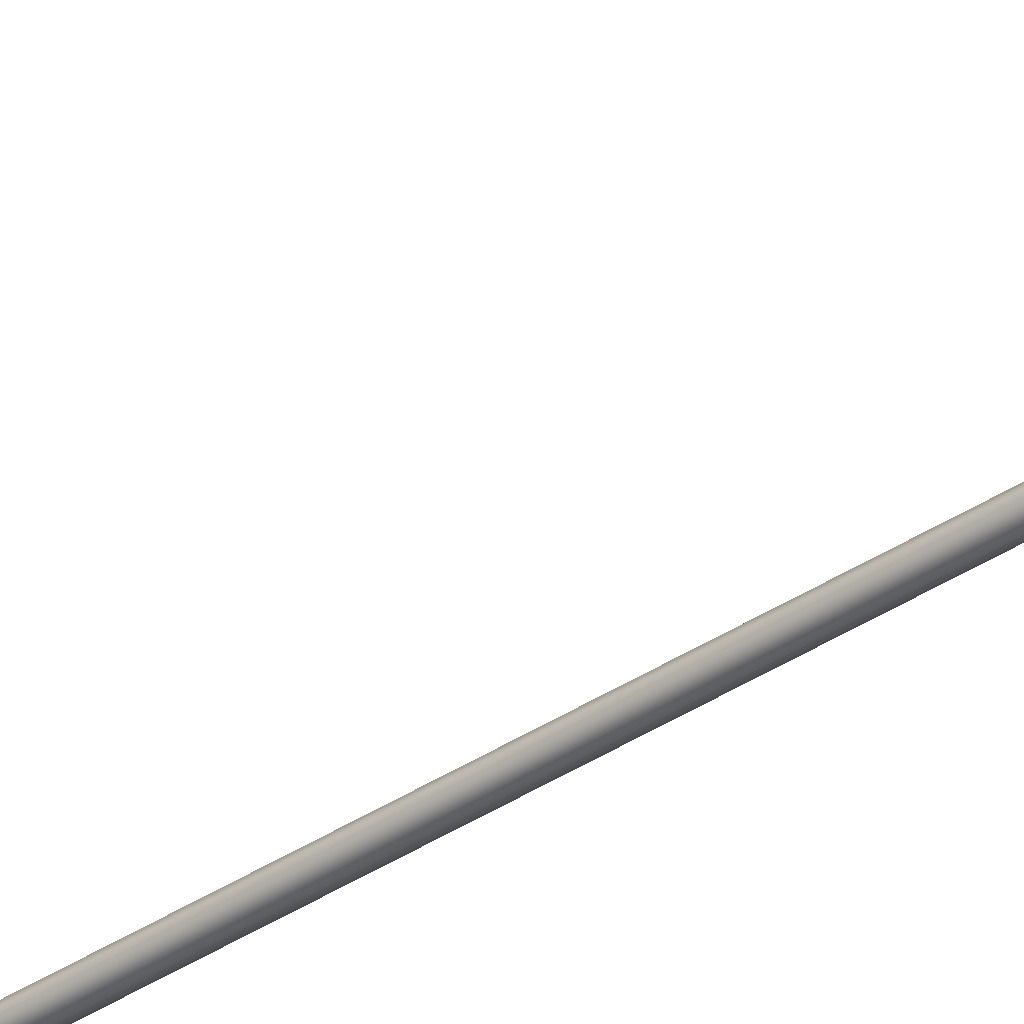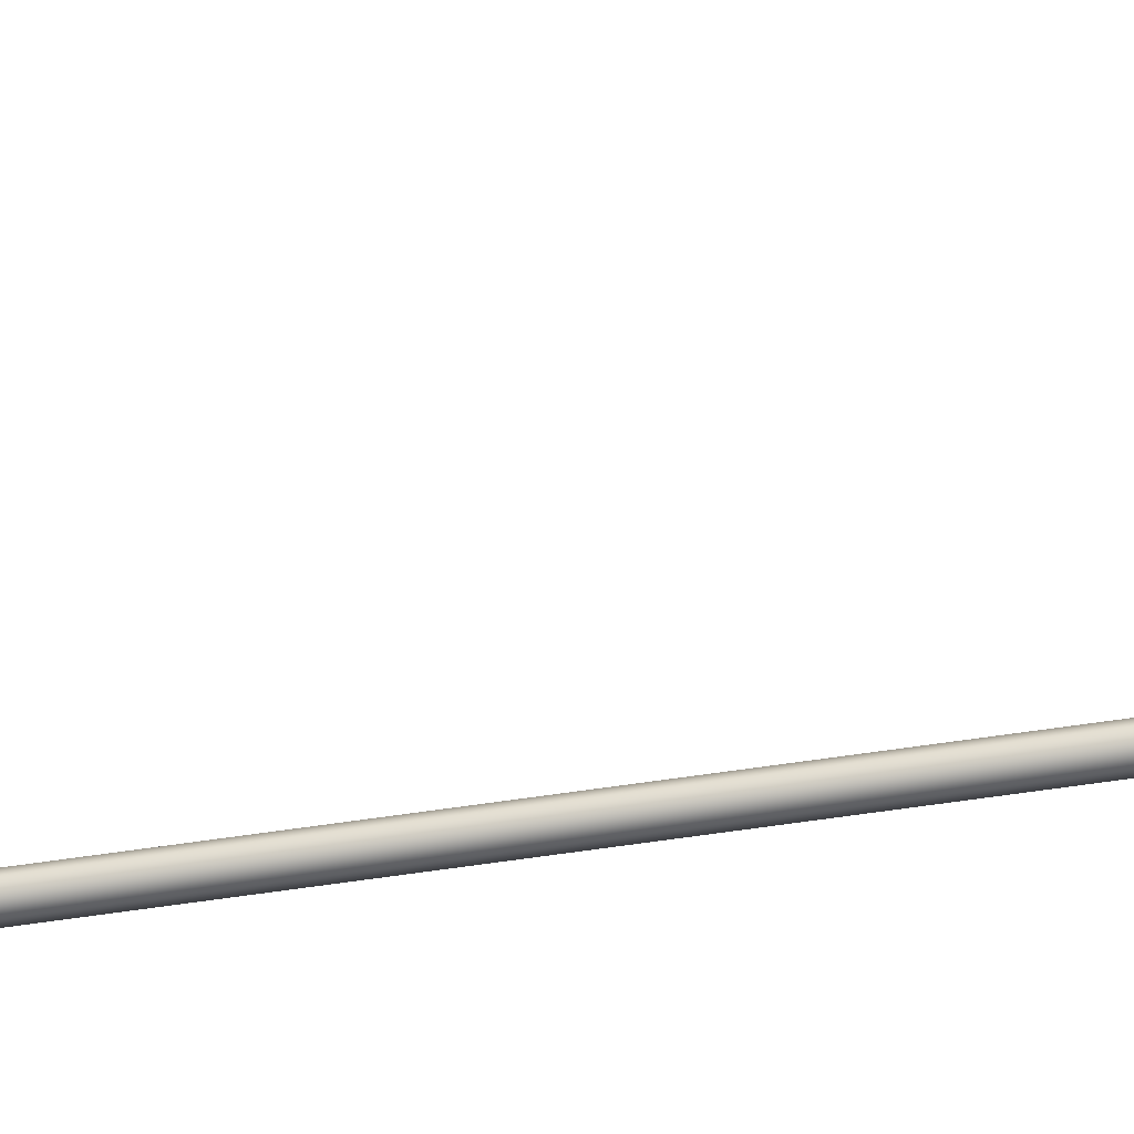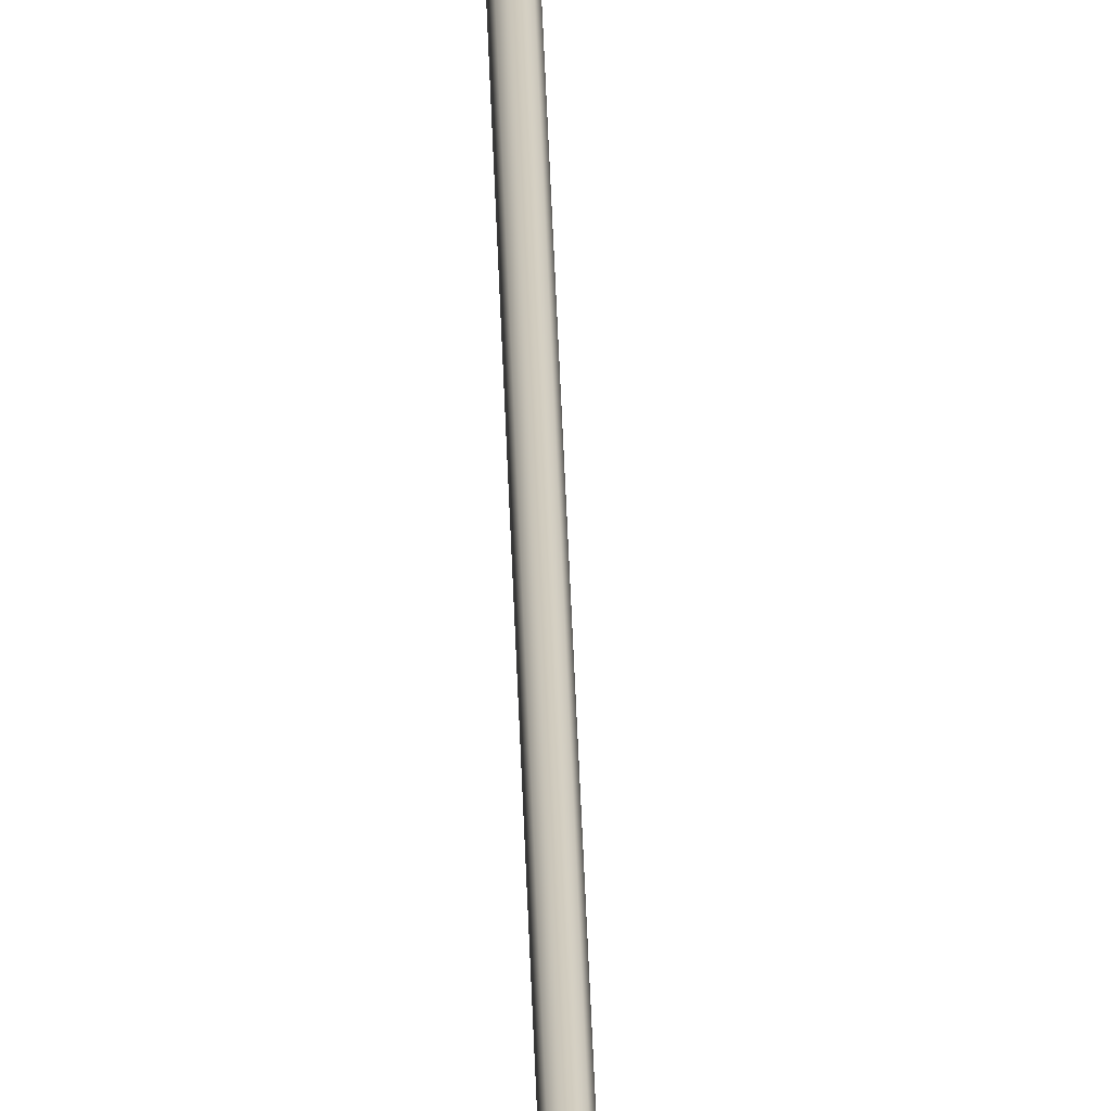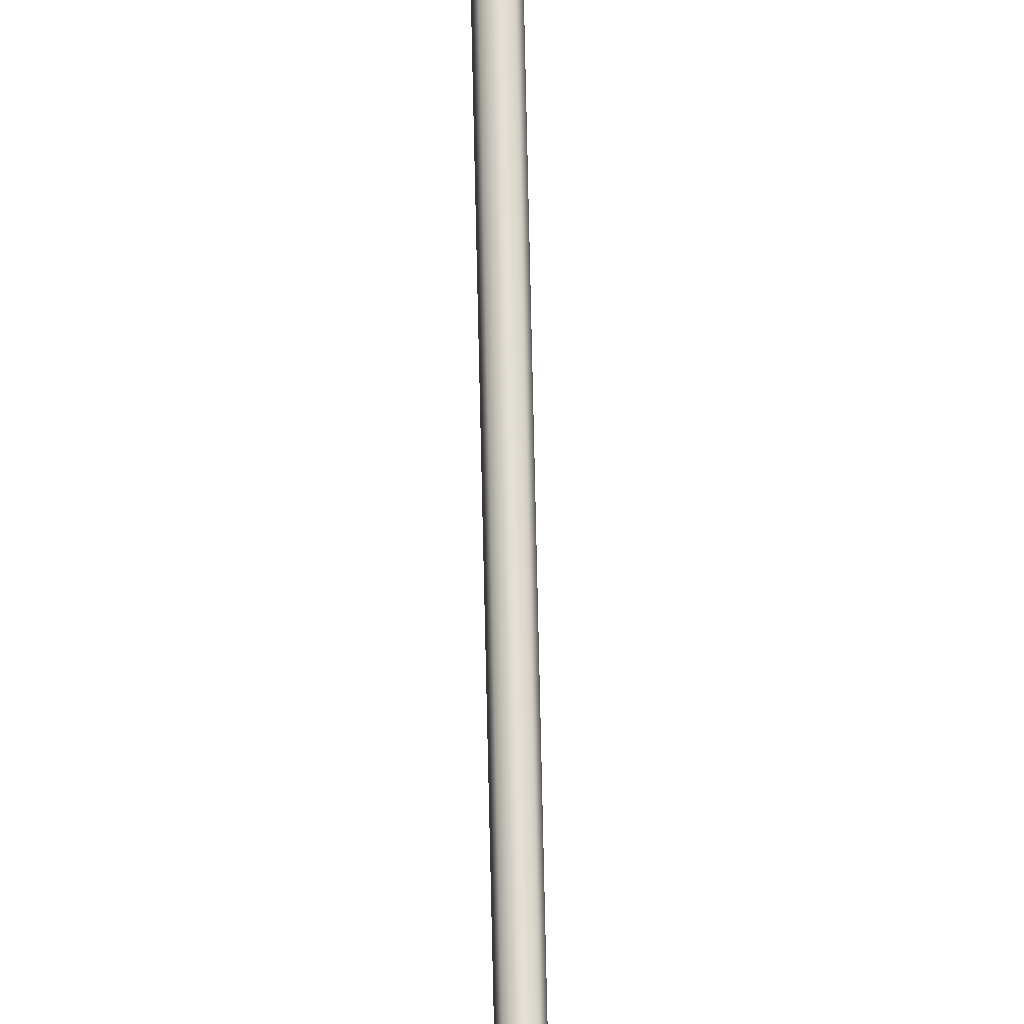
<metadata>
{"format":"obj","ext":"obj","renderer":"f3d","projection":"perspective","resolution":1024,"background":"white","views":[{"elev":-37.9,"azim":129.7,"up":"+Y"},{"elev":-45.3,"azim":100.6,"up":"+Y"},{"elev":23.5,"azim":178.9,"up":"+Y"},{"elev":66.6,"azim":178.8,"up":"+Y"}]}
</metadata>
<code>
o _Geometry_0
v 7069 7.512e+04 5023
v 7048 7.511e+04 5023
v 7028 7.512e+04 5023
v 7020 75140 5023
v 7028 7.516e+04 5023
v 7048 7.517e+04 5023
v 7069 7.516e+04 5023
v 7077 75140 5023
v 7077 75140 1.933e+04
v 7069 7.516e+04 1.933e+04
v 7048 7.517e+04 1.933e+04
v 7028 7.516e+04 1.933e+04
v 7020 75140 1.933e+04
v 7028 7.512e+04 1.933e+04
v 7048 7.511e+04 1.933e+04
v 7069 7.512e+04 1.933e+04
v 7030 7.512e+04 2.588e+04
v 7023 75140 2.588e+04
v 7030 7.516e+04 2.588e+04
v 7048 7.517e+04 2.588e+04
v 7067 7.516e+04 2.588e+04
v 7074 75140 2.588e+04
v 7067 7.512e+04 2.588e+04
v 7048 7.511e+04 2.588e+04
v 7067 7.513e+04 2.593e+04
v 7048 7.512e+04 2.593e+04
v 7074 7.515e+04 2.592e+04
v 7067 7.516e+04 2.592e+04
v 7048 7.517e+04 2.592e+04
v 7030 7.516e+04 2.592e+04
v 7023 7.515e+04 2.592e+04
v 7030 7.513e+04 2.593e+04
v 7067 7.516e+04 2.597e+04
v 7048 7.515e+04 2.598e+04
v 7074 75170 2.596e+04
v 7067 7.518e+04 2.595e+04
v 7048 7.519e+04 2.595e+04
v 7030 7.518e+04 2.595e+04
v 7023 75170 2.596e+04
v 7030 7.516e+04 2.597e+04
v 7067 7.52e+04 2.601e+04
v 7048 7.519e+04 2.601e+04
v 7074 7.52e+04 2.599e+04
v 7067 7.521e+04 2.598e+04
v 7048 7.522e+04 2.597e+04
v 7030 7.521e+04 2.598e+04
v 7023 7.52e+04 2.599e+04
v 7030 7.52e+04 2.601e+04
v 7067 7.524e+04 2.602e+04
v 7048 7.524e+04 2.603e+04
v 7074 7.525e+04 2.601e+04
v 7067 7.525e+04 2.599e+04
v 7048 7.525e+04 2.598e+04
v 7030 7.525e+04 2.599e+04
v 7023 7.525e+04 2.601e+04
v 7030 7.524e+04 2.602e+04
v 7067 7.529e+04 2.602e+04
v 7048 7.529e+04 2.603e+04
v 7074 7.529e+04 2.601e+04
v 7067 7.529e+04 2.599e+04
v 7048 7.529e+04 2.598e+04
v 7030 7.529e+04 2.599e+04
v 7023 7.529e+04 2.601e+04
v 7030 7.529e+04 2.602e+04
v 7067 7.512e+04 1.933e+04
v 7048 7.511e+04 1.933e+04
v 7030 7.512e+04 1.933e+04
v 7023 75140 1.933e+04
v 7030 7.516e+04 1.933e+04
v 7048 7.517e+04 1.933e+04
v 7067 7.516e+04 1.933e+04
v 7074 75140 1.933e+04
v 7074 75140 2.588e+04
v 7067 7.516e+04 2.588e+04
v 7048 7.517e+04 2.588e+04
v 7030 7.516e+04 2.588e+04
v 7023 75140 2.588e+04
v 7030 7.512e+04 2.588e+04
v 7048 7.511e+04 2.588e+04
v 7067 7.512e+04 2.588e+04
v 7030 7.529e+04 2.599e+04
v 7048 7.529e+04 2.598e+04
v 7067 7.529e+04 2.599e+04
v 7074 7.586e+04 2.59e+04
v 7067 7.585e+04 2.588e+04
v 7048 7.585e+04 2.588e+04
v 7030 7.585e+04 2.588e+04
v 7023 7.586e+04 2.59e+04
v 7030 7.586e+04 2.592e+04
v 7048 7.586e+04 2.593e+04
v 7067 7.586e+04 2.592e+04
v 7069 7.512e+04 5023
v 7048 7.511e+04 5023
v 7028 7.512e+04 5023
v 7020 75140 5023
v 7028 7.516e+04 5023
v 7048 7.517e+04 5023
v 7069 7.516e+04 5023
v 7077 75140 5023
v 7077 75140 1.933e+04
v 7069 7.516e+04 1.933e+04
v 7048 7.517e+04 1.933e+04
v 7028 7.516e+04 1.933e+04
v 7020 75140 1.933e+04
v 7028 7.512e+04 1.933e+04
v 7048 7.511e+04 1.933e+04
v 7069 7.512e+04 1.933e+04
v 7030 7.512e+04 2.588e+04
v 7023 75140 2.588e+04
v 7030 7.516e+04 2.588e+04
v 7048 7.517e+04 2.588e+04
v 7067 7.516e+04 2.588e+04
v 7074 75140 2.588e+04
v 7067 7.512e+04 2.588e+04
v 7048 7.511e+04 2.588e+04
v 7067 7.529e+04 2.602e+04
v 7067 7.529e+04 2.602e+04
v 7048 7.529e+04 2.603e+04
v 7048 7.529e+04 2.603e+04
v 7074 7.529e+04 2.601e+04
v 7074 7.529e+04 2.601e+04
v 7067 7.529e+04 2.599e+04
v 7048 7.529e+04 2.598e+04
v 7030 7.529e+04 2.599e+04
v 7023 7.529e+04 2.601e+04
v 7023 7.529e+04 2.601e+04
v 7030 7.529e+04 2.602e+04
v 7030 7.529e+04 2.602e+04
v 7067 7.512e+04 1.933e+04
v 7048 7.511e+04 1.933e+04
v 7030 7.512e+04 1.933e+04
v 7023 75140 1.933e+04
v 7030 7.516e+04 1.933e+04
v 7048 7.517e+04 1.933e+04
v 7067 7.516e+04 1.933e+04
v 7074 75140 1.933e+04
v 7074 75140 2.588e+04
v 7067 7.516e+04 2.588e+04
v 7048 7.517e+04 2.588e+04
v 7030 7.516e+04 2.588e+04
v 7023 75140 2.588e+04
v 7030 7.512e+04 2.588e+04
v 7048 7.511e+04 2.588e+04
v 7067 7.512e+04 2.588e+04
v 7030 7.529e+04 2.599e+04
v 7048 7.529e+04 2.598e+04
v 7067 7.529e+04 2.599e+04
v 7074 7.586e+04 2.59e+04
v 7067 7.585e+04 2.588e+04
v 7048 7.585e+04 2.588e+04
v 7030 7.585e+04 2.588e+04
v 7023 7.586e+04 2.59e+04
v 7030 7.586e+04 2.592e+04
v 7048 7.586e+04 2.593e+04
v 7067 7.586e+04 2.592e+04
f 92 93 94
f 92 94 95
f 92 95 96
f 92 96 97
f 92 97 98
f 92 98 99
f 100 101 102
f 100 102 103
f 100 103 104
f 100 104 105
f 100 105 106
f 100 106 107
f 8 7 10
f 8 10 9
f 7 6 11
f 7 11 10
f 6 5 12
f 6 12 11
f 5 4 13
f 5 13 12
f 4 3 14
f 4 14 13
f 3 2 15
f 3 15 14
f 2 1 16
f 2 16 15
f 1 8 9
f 1 9 16
f 108 109 110
f 108 110 111
f 108 111 112
f 108 112 113
f 108 113 114
f 108 114 115
f 24 23 25
f 24 25 26
f 23 22 27
f 23 27 25
f 22 21 28
f 22 28 27
f 21 20 29
f 21 29 28
f 20 19 30
f 20 30 29
f 19 18 31
f 19 31 30
f 18 17 32
f 18 32 31
f 17 24 26
f 17 26 32
f 26 25 33
f 26 33 34
f 25 27 35
f 25 35 33
f 27 28 36
f 27 36 35
f 28 29 37
f 28 37 36
f 29 30 38
f 29 38 37
f 30 31 39
f 30 39 38
f 31 32 40
f 31 40 39
f 32 26 34
f 32 34 40
f 34 33 41
f 34 41 42
f 33 35 43
f 33 43 41
f 35 36 44
f 35 44 43
f 36 37 45
f 36 45 44
f 37 38 46
f 37 46 45
f 38 39 47
f 38 47 46
f 39 40 48
f 39 48 47
f 40 34 42
f 40 42 48
f 42 41 49
f 42 49 50
f 41 43 51
f 41 51 49
f 43 44 52
f 43 52 51
f 44 45 53
f 44 53 52
f 45 46 54
f 45 54 53
f 46 47 55
f 46 55 54
f 47 48 56
f 47 56 55
f 48 42 50
f 48 50 56
f 50 49 57
f 50 57 58
f 49 51 59
f 49 59 57
f 51 52 122
f 51 122 59
f 52 53 123
f 52 123 122
f 53 54 124
f 53 124 123
f 54 55 125
f 54 125 124
f 55 56 64
f 55 64 125
f 56 50 58
f 56 58 64
f 118 116 120
f 118 120 60
f 118 60 61
f 118 61 62
f 118 62 126
f 118 126 127
f 129 130 131
f 129 131 132
f 129 132 133
f 129 133 134
f 129 134 135
f 129 135 136
f 137 138 139
f 137 139 140
f 137 140 141
f 137 141 142
f 137 142 143
f 137 143 144
f 72 71 74
f 72 74 73
f 71 70 75
f 71 75 74
f 70 69 76
f 70 76 75
f 69 68 77
f 69 77 76
f 68 67 78
f 68 78 77
f 67 66 79
f 67 79 78
f 66 65 80
f 66 80 79
f 65 72 73
f 65 73 80
f 117 119 128
f 117 128 63
f 117 63 145
f 117 145 146
f 117 146 147
f 117 147 121
f 148 149 150
f 148 150 151
f 148 151 152
f 148 152 153
f 148 153 154
f 148 154 155
f 59 83 85
f 59 85 84
f 83 82 86
f 83 86 85
f 82 81 87
f 82 87 86
f 81 125 88
f 81 88 87
f 125 64 89
f 125 89 88
f 64 58 90
f 64 90 89
f 58 57 91
f 58 91 90
f 57 59 84
f 57 84 91

</code>
